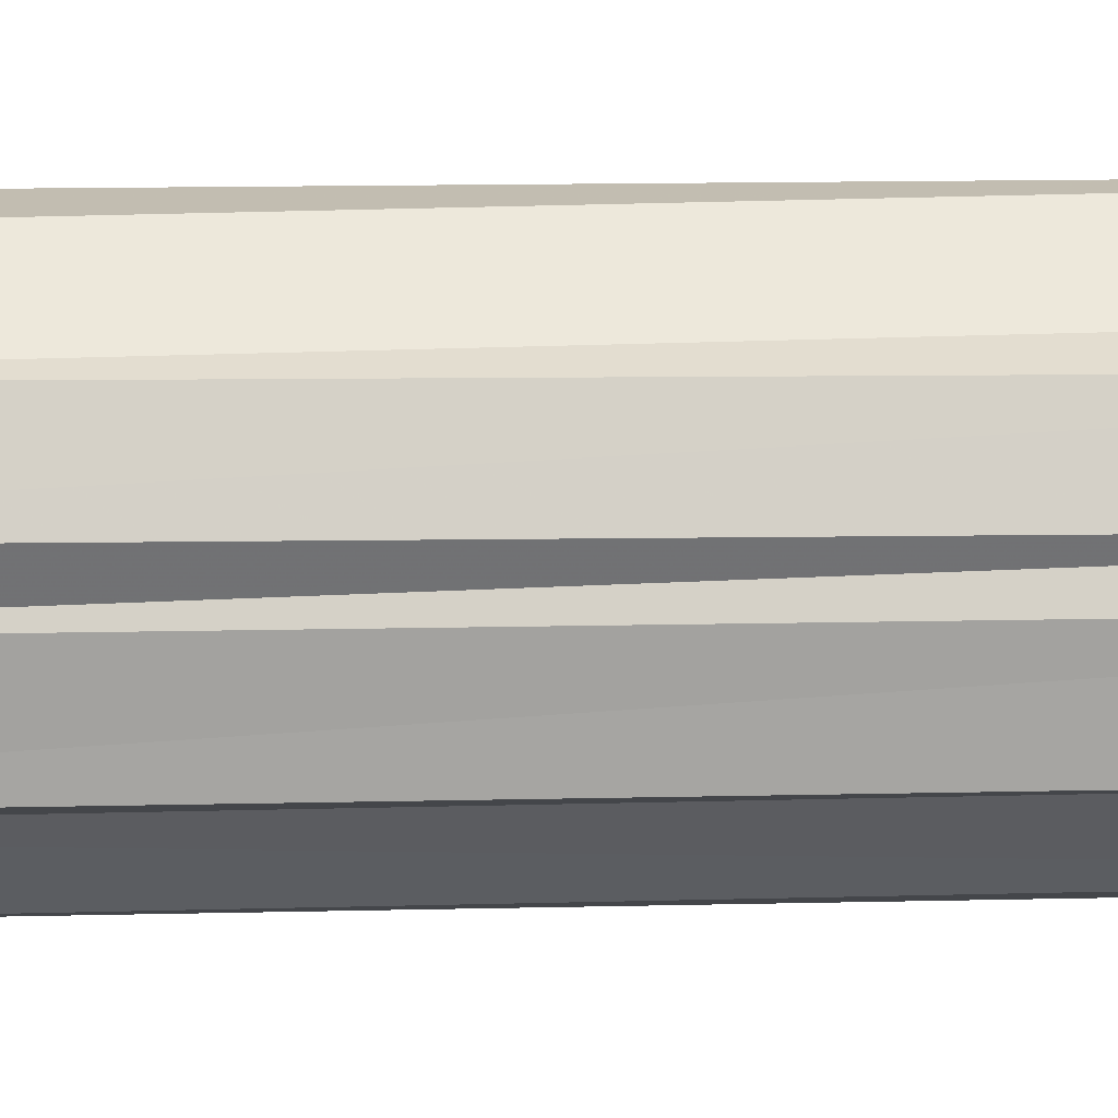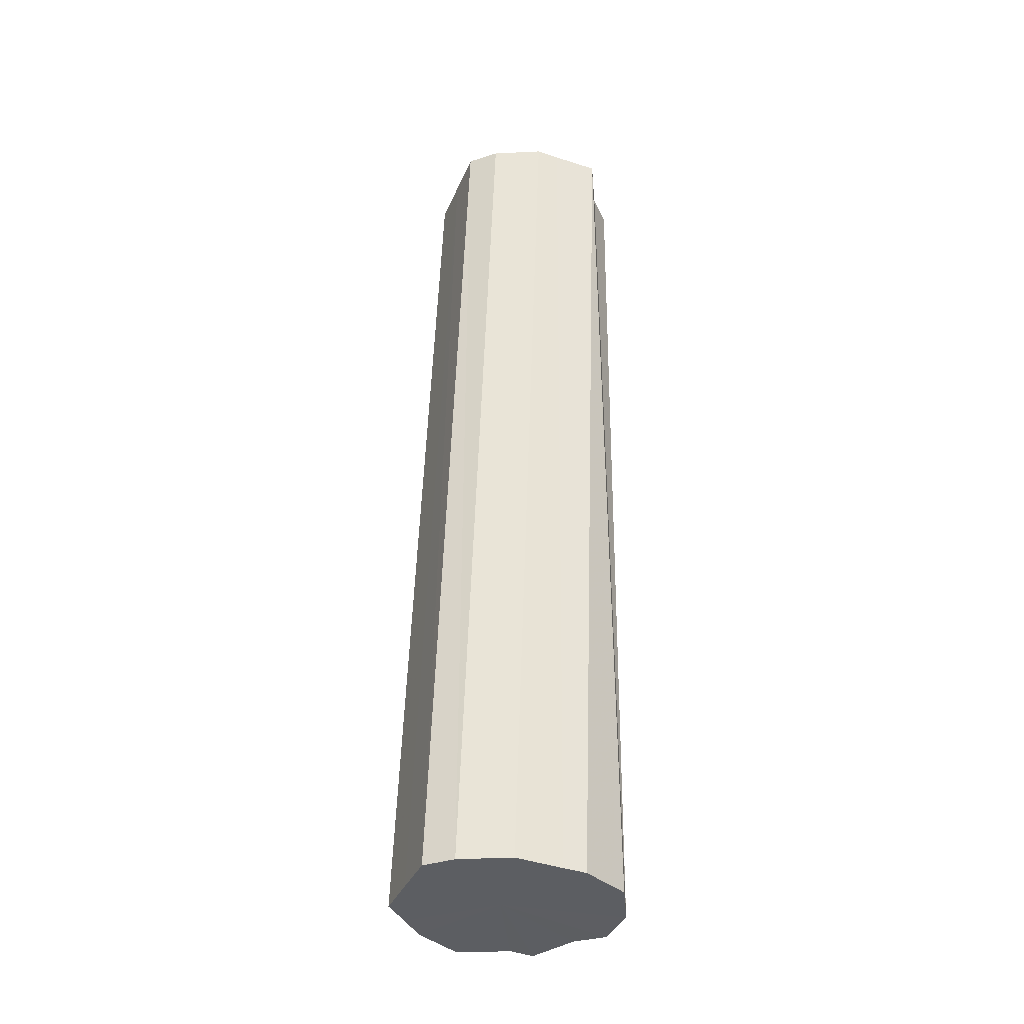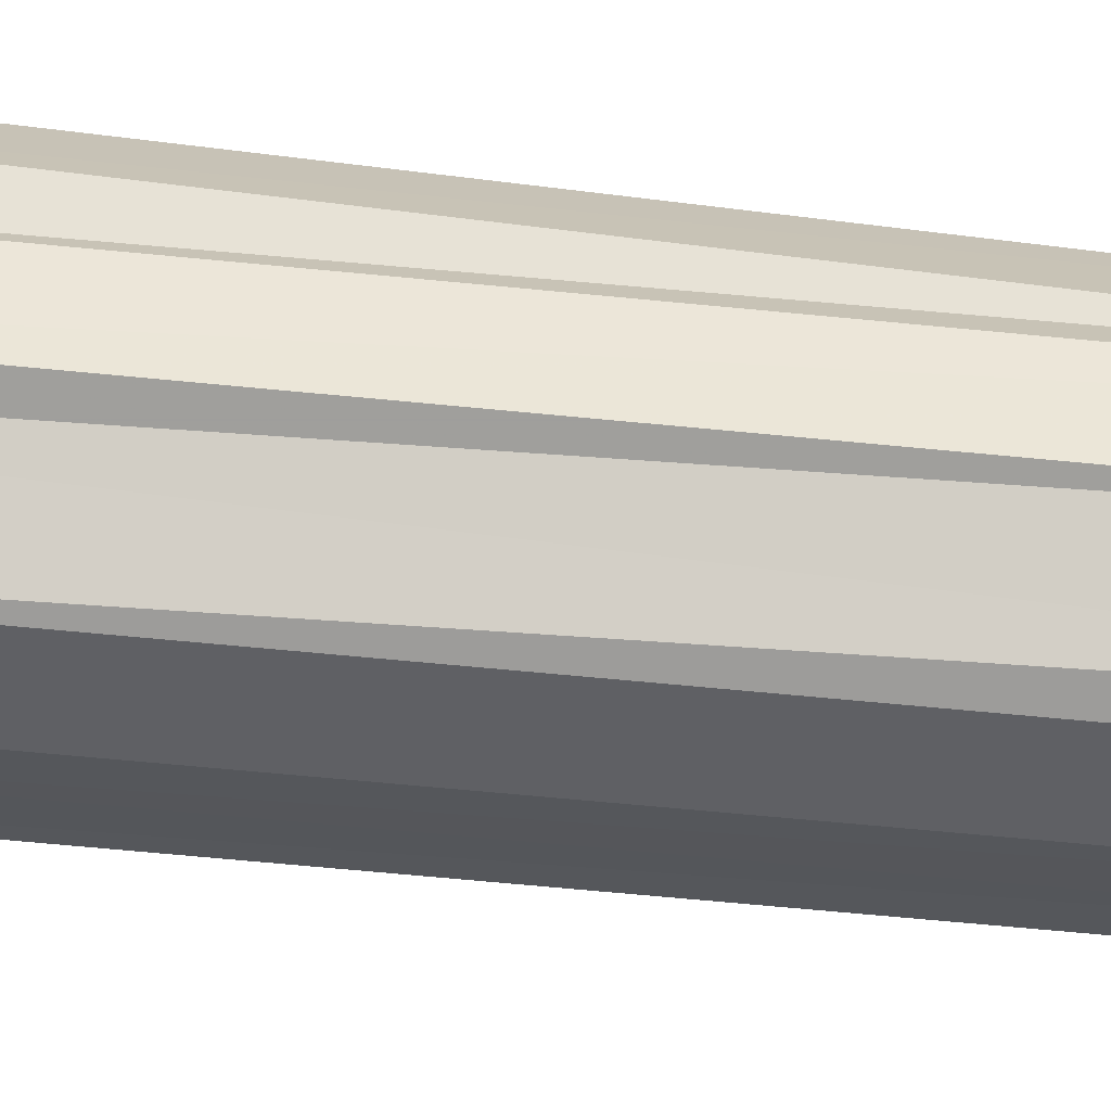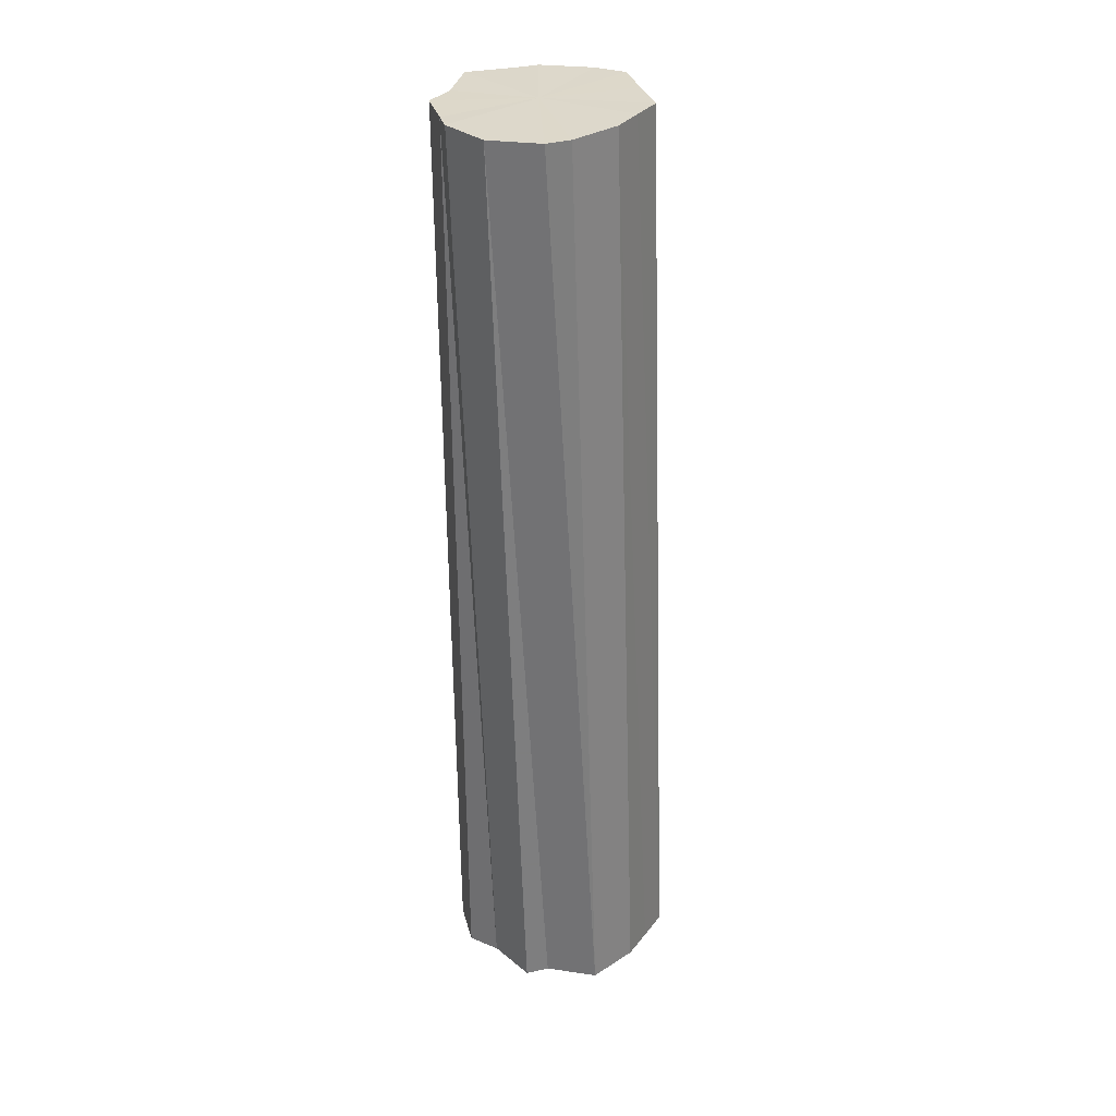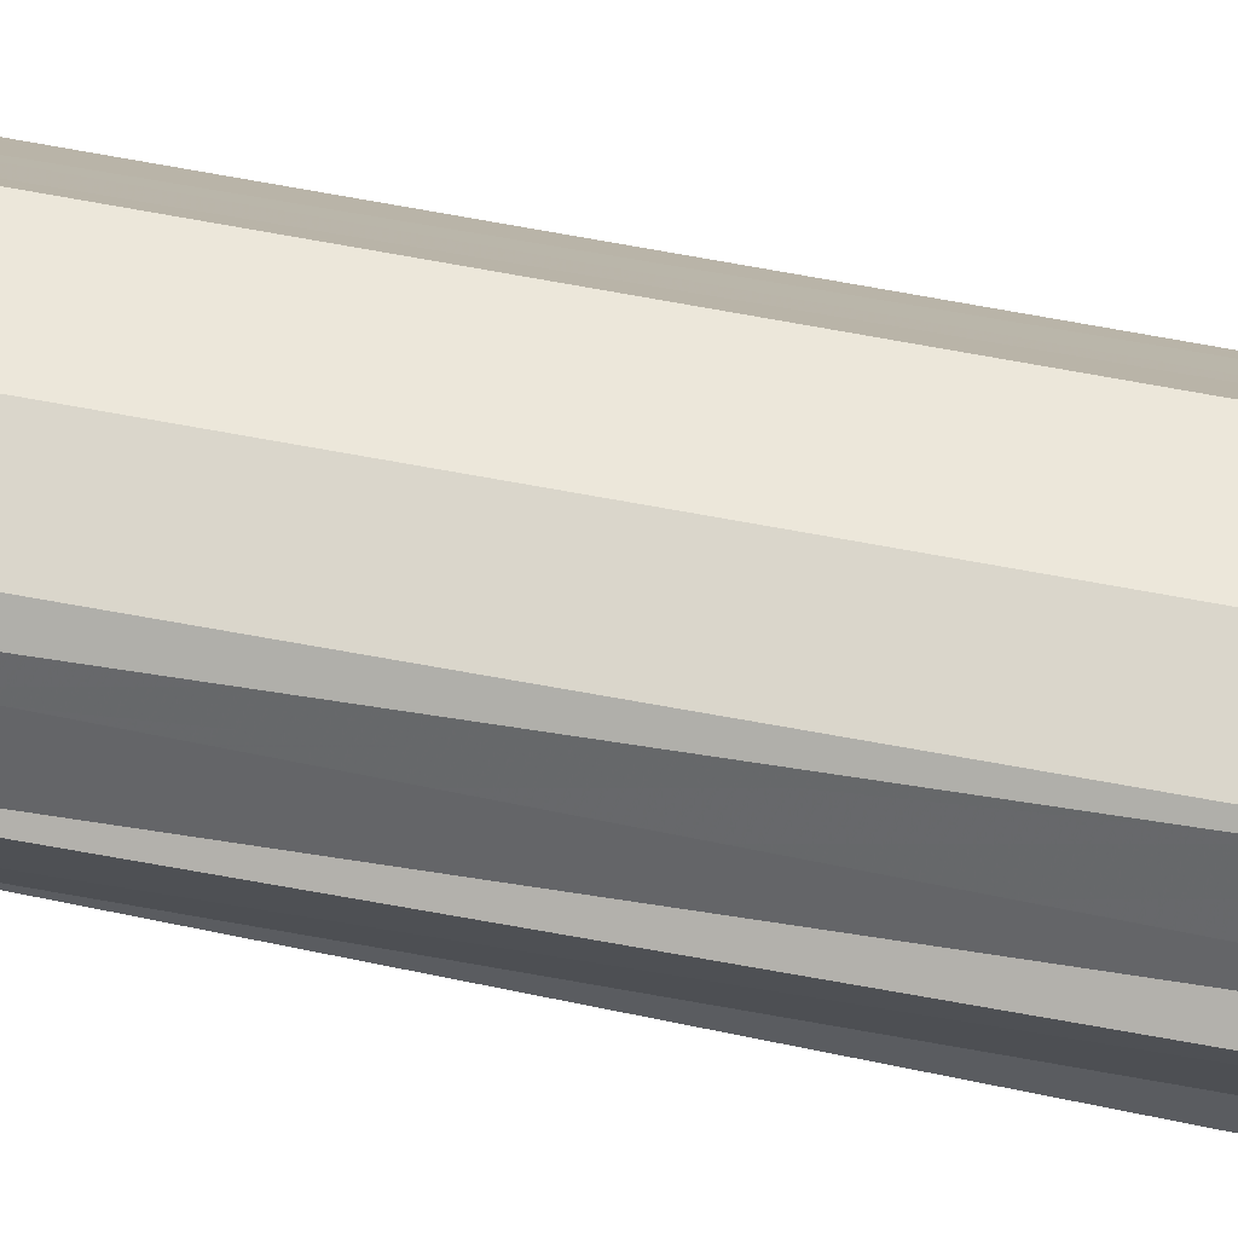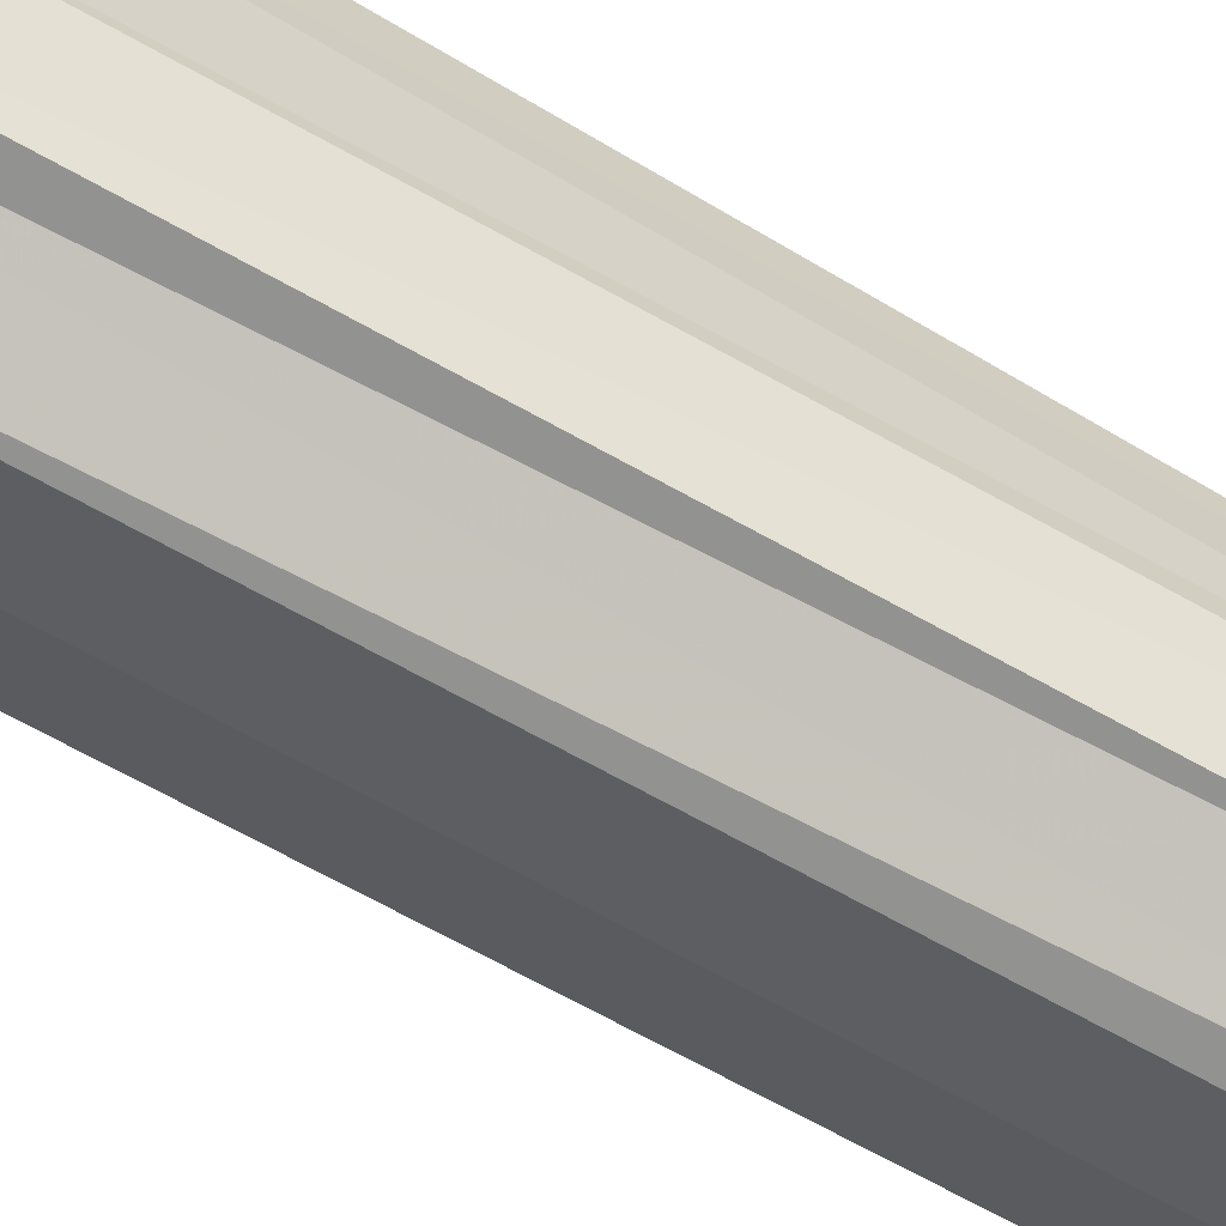
<metadata>
{"format":"obj","ext":"obj","renderer":"f3d","projection":"perspective","resolution":1024,"background":"white","views":[{"elev":-9.7,"azim":-95.5,"up":"+Y"},{"elev":-38.4,"azim":158.4,"up":"+Z"},{"elev":-71.3,"azim":-97.3,"up":"+Y"},{"elev":32.3,"azim":-14.3,"up":"+Z"},{"elev":-78.9,"azim":78.9,"up":"+Y"},{"elev":-66.3,"azim":-121.6,"up":"+Y"}]}
</metadata>
<code>
o 28889
v 2218 1871 10.38
v 2218 1871 10.38
v 2218 1871 10.78
v 2218 1871 10.38
v 2218 1871 10.78
v 2218 1871 10.38
v 2218 1871 10.78
v 2218 1871 10.38
v 2218 1871 10.78
v 2218 1871 10.38
v 2218 1871 10.78
v 2218 1871 10.38
v 2218 1871 10.78
v 2218 1871 10.38
v 2218 1871 10.78
v 2218 1871 10.38
v 2218 1871 10.78
v 2218 1871 10.38
v 2218 1871 10.78
v 2218 1871 10.38
v 2218 1871 10.78
v 2218 1871 10.38
v 2218 1871 10.78
v 2218 1871 10.38
v 2218 1871 10.78
v 2218 1871 10.38
v 2218 1871 10.78
v 2218 1871 10.38
v 2218 1871 10.78
v 2218 1871 10.38
v 2218 1871 10.78
v 2218 1871 10.78
v 2218 1871 10.78
v 2218 1871 10.38
v 2218 1871 10.78
v 2218 1871 10.38
v 2218 1871 10.78
v 2218 1871 10.78
v 2218 1871 10.38
v 2218 1871 10.78
v 2218 1871 10.38
v 2218 1871 10.38
v 2218 1871 10.78
v 2218 1871 10.78
v 2218 1871 10.38
v 2218 1871 10.78
v 2218 1871 10.38
v 2218 1871 10.38
v 2218 1871 10.78
v 2218 1871 10.78
v 2218 1871 10.38
v 2218 1871 10.78
v 2218 1871 10.38
v 2218 1871 10.38
v 2218 1871 10.78
v 2218 1871 10.78
v 2218 1871 10.38
v 2218 1871 10.78
v 2218 1871 10.38
v 2218 1871 10.38
v 2218 1871 10.78
v 2218 1871 10.78
v 2218 1871 10.38
v 2218 1871 10.38
v 2218 1871 10.38
v 2218 1871 10.38
v 2218 1871 10.38
v 2218 1871 10.38
v 2218 1871 10.38
v 2218 1871 10.38
v 2218 1871 10.38
v 2218 1871 10.38
v 2218 1871 10.38
v 2218 1871 10.38
v 2218 1871 10.38
v 2218 1871 10.38
v 2218 1871 10.38
v 2218 1871 10.38
v 2218 1871 10.38
v 2218 1871 10.38
v 2218 1871 10.38
v 2218 1871 10.78
v 2218 1871 10.78
v 2218 1871 10.78
v 2218 1871 10.78
v 2218 1871 10.78
v 2218 1871 10.78
v 2218 1871 10.78
v 2218 1871 10.78
v 2218 1871 10.78
v 2218 1871 10.78
v 2218 1871 10.78
v 2218 1871 10.78
v 2218 1871 10.78
v 2218 1871 10.78
v 2218 1871 10.78
v 2218 1871 10.78
v 2218 1871 10.78
f 1 2 3
f 2 4 5
f 6 1 7
f 4 8 9
f 10 6 11
f 8 12 13
f 14 10 15
f 12 16 17
f 18 14 19
f 16 20 21
f 22 18 23
f 20 24 25
f 26 22 27
f 24 28 29
f 30 26 31
f 28 30 32
f 33 34 35
f 35 36 37
f 38 39 33
f 40 41 38
f 37 42 43
f 44 45 40
f 46 47 44
f 43 48 49
f 50 51 46
f 52 53 50
f 49 54 55
f 56 57 52
f 58 59 56
f 55 60 61
f 62 63 58
f 61 64 62
f 65 66 67
f 65 68 66
f 65 67 69
f 65 70 68
f 65 69 71
f 65 72 70
f 65 71 73
f 65 74 72
f 65 73 75
f 65 76 74
f 65 75 77
f 65 78 76
f 65 77 79
f 65 80 78
f 65 79 81
f 65 81 80
f 82 83 84
f 82 85 83
f 82 84 86
f 82 87 85
f 82 86 88
f 82 89 87
f 82 88 90
f 82 91 89
f 82 90 92
f 82 93 91
f 82 92 94
f 82 95 93
f 82 94 96
f 82 97 95
f 82 96 98
f 82 98 97

</code>
